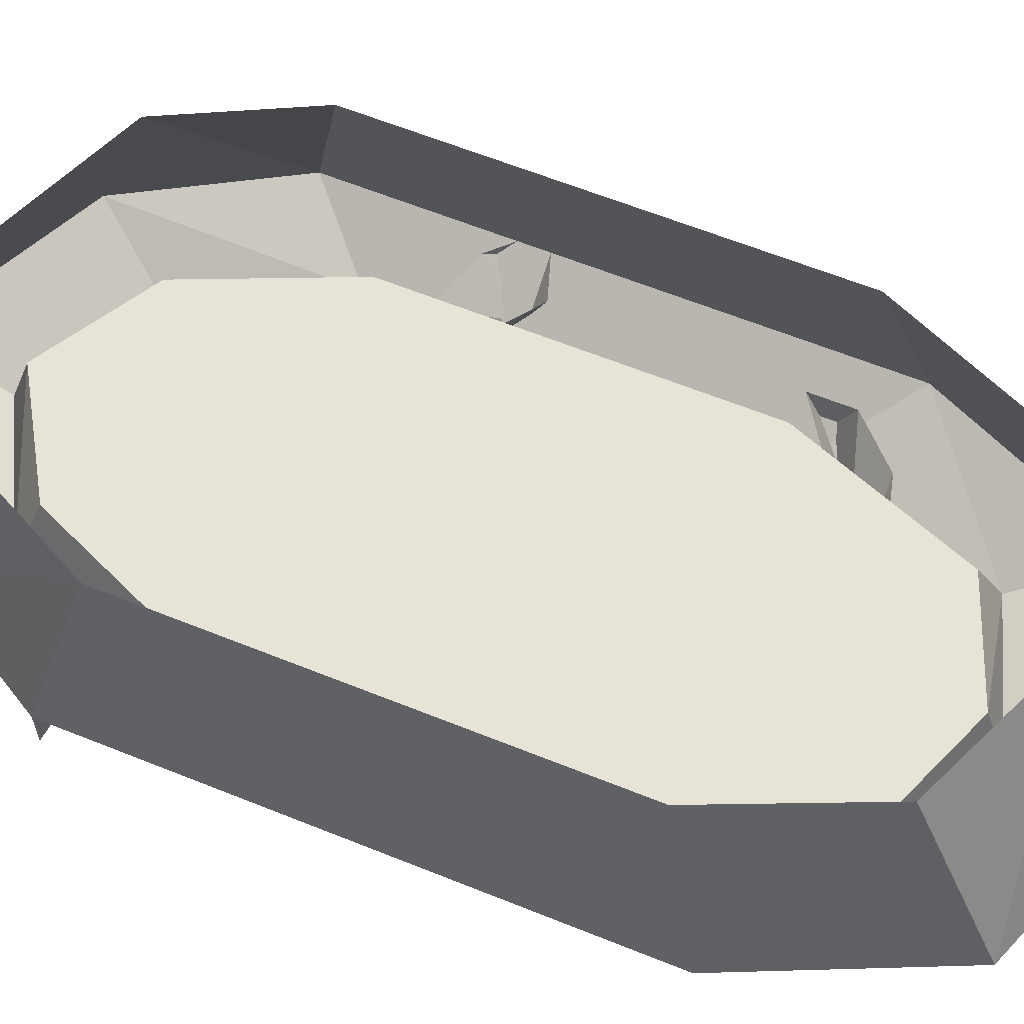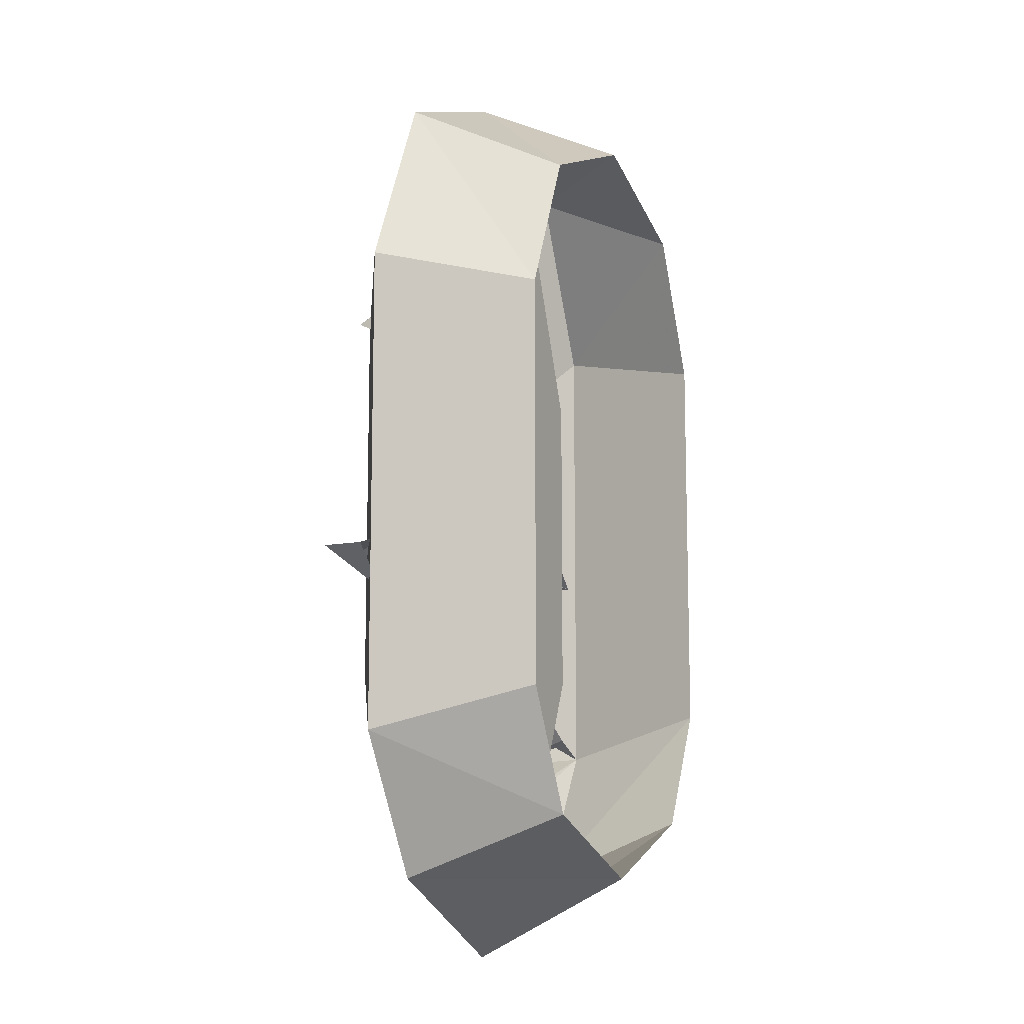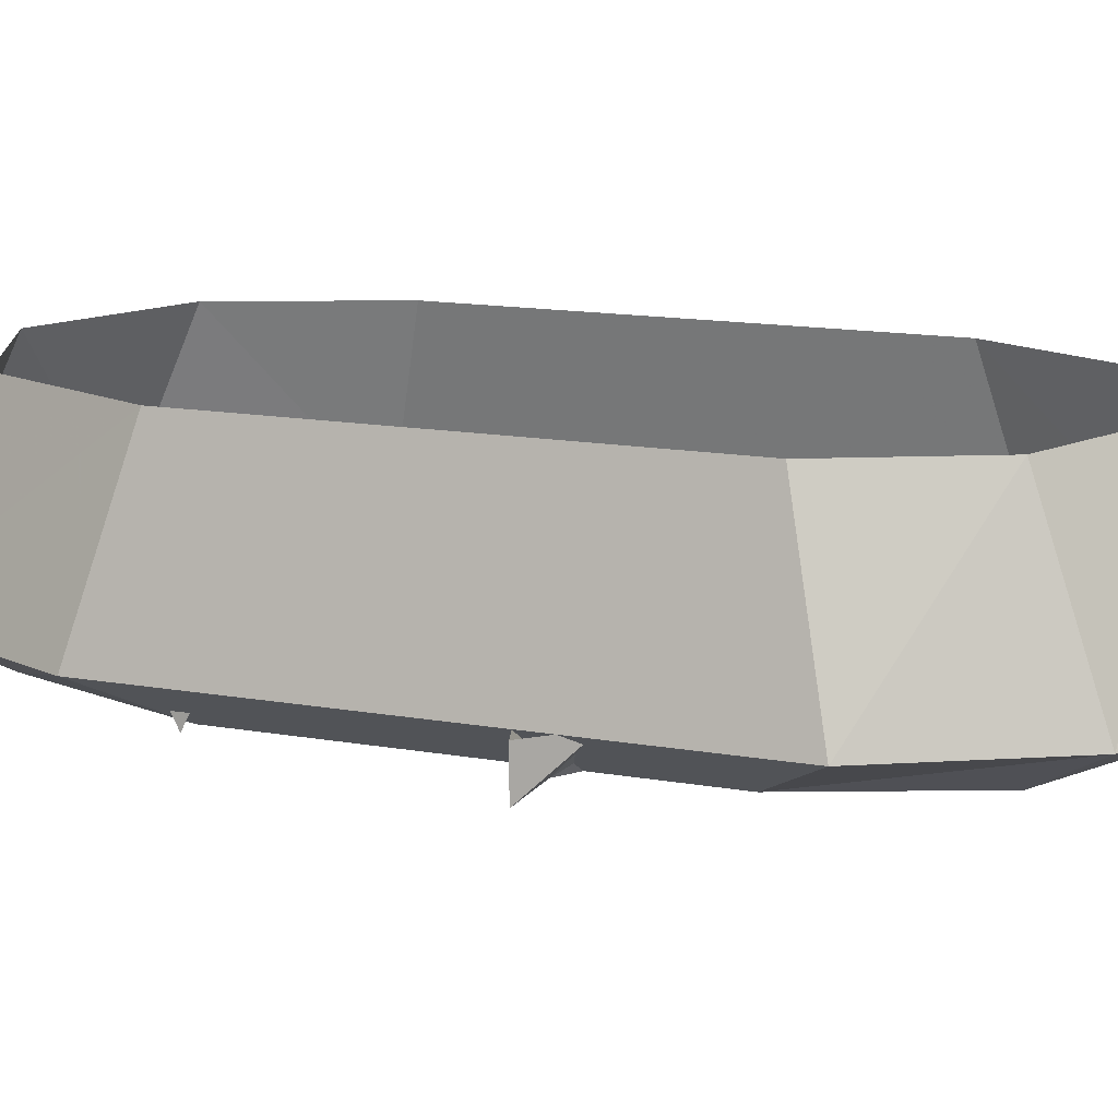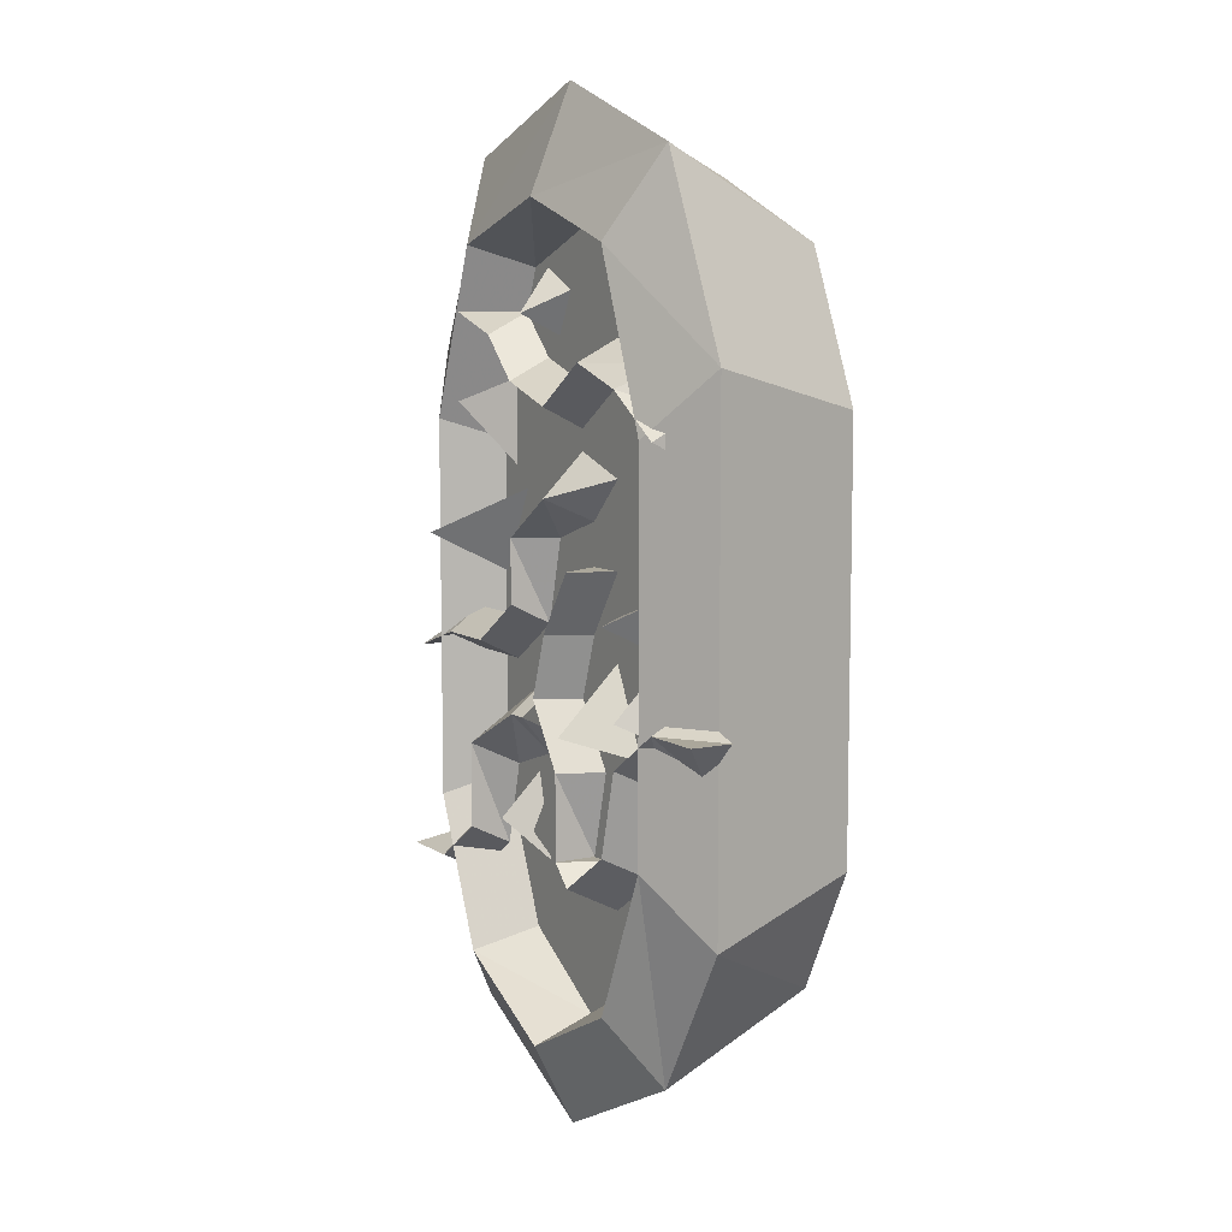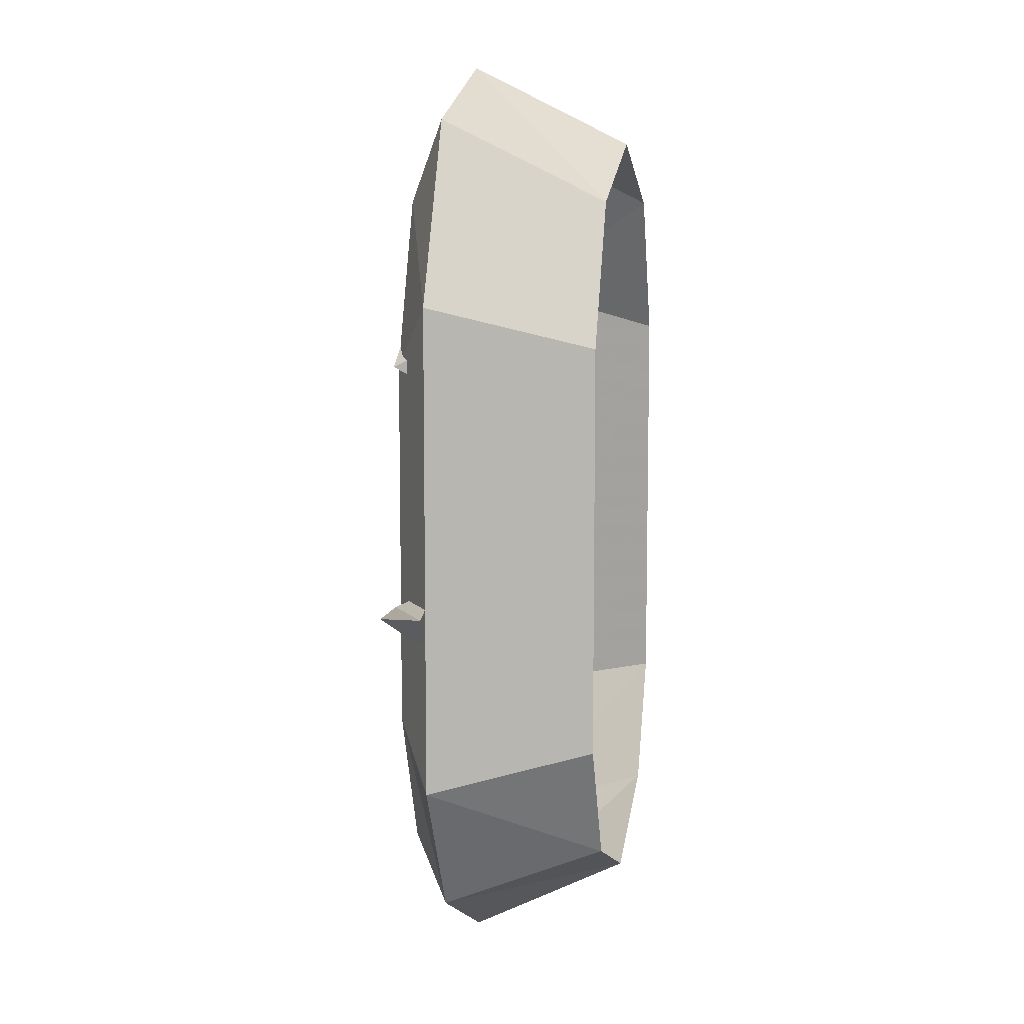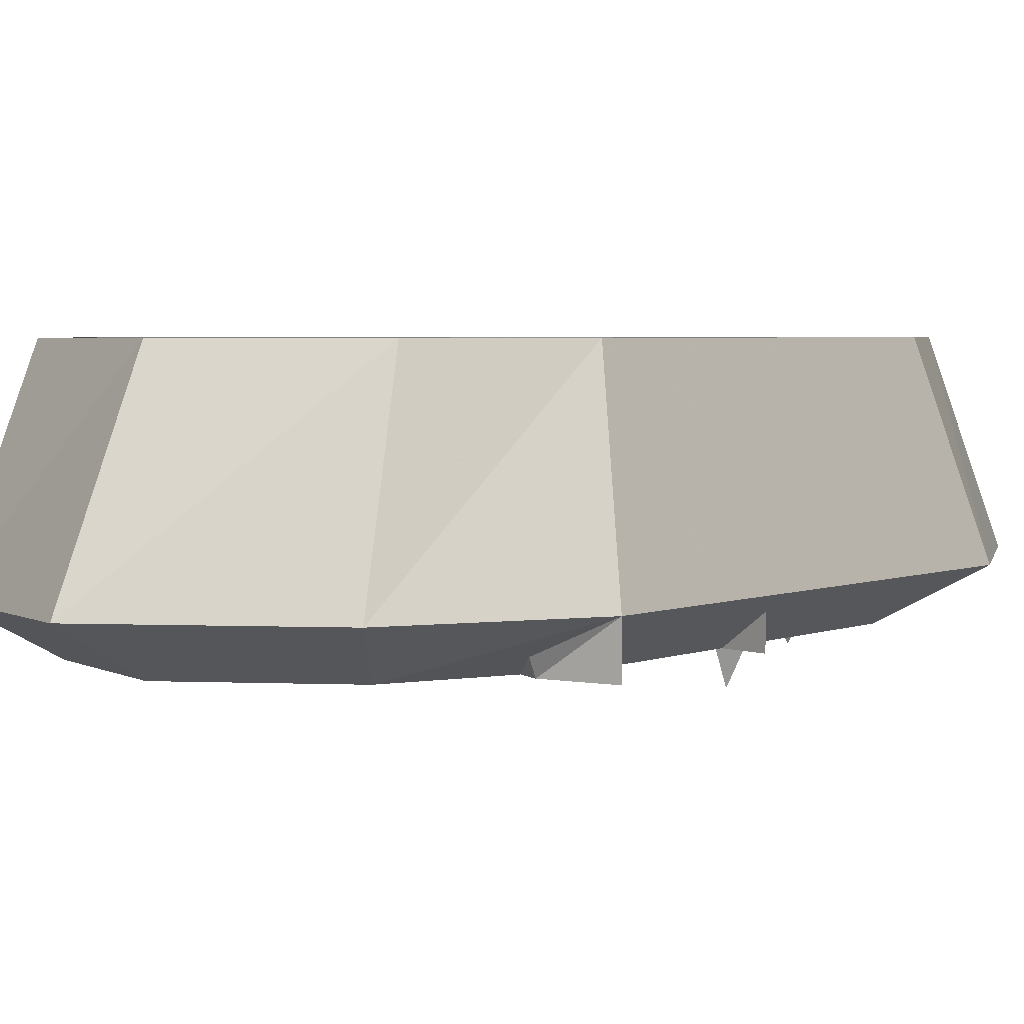
<metadata>
{"format":"obj","ext":"obj","renderer":"f3d","projection":"perspective","resolution":1024,"background":"white","views":[{"elev":62.2,"azim":-67.7,"up":"+Y"},{"elev":-11.1,"azim":116.5,"up":"+Z"},{"elev":14.0,"azim":111.8,"up":"+Y"},{"elev":8.2,"azim":59.2,"up":"+Z"},{"elev":8.7,"azim":101.4,"up":"+Z"},{"elev":3.3,"azim":-145.3,"up":"+Y"}]}
</metadata>
<code>
v -0.07812 0 0.07812
v -0.07812 0 -0.07812
v -0.09375 -0.0625 -0.09375
v -0.09375 -0.0625 0.09375
v -0.05469 0 0.1328
v -0.0625 -0.0625 0.1641
v 0 0 0.1562
v 0 -0.0625 0.1875
v 0.05469 0 0.1328
v 0.0625 -0.0625 0.1641
v 0.07812 0 0.07812
v 0.09375 -0.0625 0.09375
v 0.07812 0 -0.07812
v 0.09375 -0.0625 -0.09375
v 0.05469 0 -0.125
v 0.0625 -0.0625 -0.1484
v 0 0 -0.1484
v 0 -0.0625 -0.1797
v -0.05469 0 -0.125
v -0.0625 -0.0625 -0.1484
v -0.04688 -0.07812 -0.125
v -0.07031 -0.07812 -0.07031
v -0.07031 -0.07812 0.07031
v -0.04688 -0.07812 0.1328
v 0 -0.07812 0.1484
v 0.04688 -0.07812 0.1328
v 0.07031 -0.07812 0.07031
v 0.07031 -0.07812 -0.07031
v 0.04688 -0.07812 -0.125
v 0 -0.07812 -0.1484
v 0 -0.05469 -0.1406
v -0.03906 -0.05469 -0.1172
v -0.0625 -0.05469 -0.0625
v -0.0625 -0.05469 0.0625
v -0.03906 -0.05469 0.125
v 0 -0.05469 0.1406
v 0.03906 -0.05469 0.125
v 0.0625 -0.05469 0.0625
v 0.0625 -0.05469 -0.0625
v 0.03906 -0.05469 -0.1172
v 0.01562 -0.07812 -0.04688
v 0 -0.07812 -0.07031
v 0.01562 -0.07812 -0.07812
v 0.01562 -0.0625 -0.07812
v 0.02344 -0.0625 -0.04688
v 0 -0.07812 -0.02344
v -0.007812 -0.0625 -0.02344
v 0.007812 -0.0625 -0.04688
v 0 -0.0625 -0.07031
v -0.007812 -0.0625 -0.08594
v 0.02344 -0.07812 -0.08594
v 0.02344 -0.0625 -0.07812
v 0.007812 -0.0625 -0.02344
v 0.007812 -0.07812 0
v 0 -0.0625 0.007812
v 0.01562 -0.0625 0
v 0.02344 -0.07812 0.02344
v 0.01562 -0.0625 0.02344
v 0.03125 -0.0625 0.02344
v -0.01562 -0.07812 0.08594
v 0.007812 -0.07812 0.07812
v 0.007812 -0.0625 0.08594
v -0.01562 -0.0625 0.09375
v -0.03125 -0.07812 0.1016
v -0.03906 -0.0625 0.09375
v -0.02344 -0.0625 0.07812
v 0.007812 -0.0625 0.07031
v 0.03125 -0.07812 0.09375
v 0.03125 -0.0625 0.1016
v 0.03125 -0.0625 0.08594
v 0.05469 -0.07812 0.08594
v 0.0625 -0.0625 0.09375
v 0.05469 -0.0625 0.07812
v 0.07812 -0.07812 0.07031
v 0.07812 -0.0625 0.07812
v 0.07812 -0.0625 0.0625
v -0.03125 -0.0625 0.1094
v -0.05469 -0.07812 0.1094
v -0.05469 -0.0625 0.1094
v -0.03906 -0.07812 -0.007812
v -0.01562 -0.07812 0.007812
v -0.02344 -0.0625 0.01562
v -0.04688 -0.0625 0
v -0.0625 -0.07812 -0.007812
v -0.0625 -0.0625 -0.01562
v -0.03906 -0.0625 -0.01562
v -0.01562 -0.0625 0
v -0.01562 -0.07812 0.03125
v -0.02344 -0.0625 0.03906
v -0.007812 -0.0625 0.03125
v 0.007812 -0.07812 0.04688
v 0.007812 -0.0625 0.0625
v 0.01562 -0.0625 0.03906
v 0.03125 -0.0625 0.05469
v -0.07031 -0.0625 0
v -0.08594 -0.07812 -0.01562
v -0.08594 -0.0625 -0.01562
v 0.04688 -0.07812 -0.07031
v 0.04688 -0.0625 -0.0625
v 0.03125 -0.0625 -0.09375
v 0.05469 -0.0625 -0.07812
v 0.05469 -0.07812 -0.03906
v 0.04688 -0.0625 -0.03906
v 0.0625 -0.0625 -0.04688
v 0.07812 -0.07812 -0.02344
v 0.07812 -0.0625 -0.01562
v 0.08594 -0.0625 -0.03906
v 0.1016 -0.07812 -0.02344
v 0.1016 -0.0625 -0.02344
v -0.07031 -0.07812 -0.09375
v -0.04688 -0.07812 -0.07812
v -0.05469 -0.0625 -0.07031
v -0.07812 -0.0625 -0.08594
v -0.09375 -0.07812 -0.09375
v -0.07031 -0.0625 -0.1016
v -0.04688 -0.0625 -0.08594
v -0.04688 -0.07812 -0.04688
v -0.05469 -0.0625 -0.04688
v -0.03906 -0.0625 -0.05469
v -0.01562 -0.07812 -0.03125
v -0.02344 -0.0625 -0.02344
v -0.01562 -0.0625 -0.04688
v -0.007812 -0.07812 -0.03125
v -0.01562 -0.0625 -0.02344
v -0.007812 -0.0625 -0.03906
v -0.03125 -0.0625 0.04688
v -0.04688 -0.09375 0.03125
v -0.04688 -0.0625 0.01562
v -0.0625 -0.0625 0.03125
v 0.03125 -0.08594 -0.03125
v 0.01562 -0.0625 -0.02344
v 0.03125 -0.0625 -0.007812
v -0.01562 -0.0625 -0.08594
v -0.02344 -0.07812 -0.07031
v -0.03125 -0.0625 -0.07031
v -0.02344 -0.0625 -0.05469
v -0.03906 -0.0625 0.05469
v -0.03906 -0.08594 0.07812
v -0.05469 -0.0625 0.07812
v -0.03906 -0.0625 0.08594
v -0.01562 -0.0625 0.125
v -0.007812 -0.07812 0.1094
v 0 -0.0625 0.1172
v -0.007812 -0.0625 0.1016
v 0.05469 -0.0625 0.01562
v 0.04688 -0.07812 0.007812
v 0.04688 -0.0625 0
v 0.03125 -0.0625 0.007812
v 0.0625 -0.0625 -0.03125
v 0.05469 -0.07812 -0.02344
v 0.04688 -0.0625 -0.02344
v 0.05469 -0.0625 -0.007812
v 0.07812 0 0.07812
f 1 2 3
f 1 3 4
f 1 4 5
f 5 4 6
f 5 6 7
f 7 6 8
f 7 8 9
f 9 8 10
f 9 10 11
f 11 10 12
f 11 12 13
f 13 12 14
f 13 14 15
f 15 14 16
f 15 16 17
f 17 16 18
f 17 18 19
f 19 18 20
f 19 20 2
f 2 20 3
f 3 20 21
f 3 21 22
f 3 22 4
f 4 22 23
f 4 23 6
f 6 23 24
f 6 24 8
f 8 24 25
f 8 25 10
f 10 25 26
f 10 26 12
f 12 26 27
f 12 27 14
f 14 27 28
f 14 28 16
f 16 28 29
f 16 29 18
f 18 29 30
f 18 30 20
f 20 30 21
f 21 30 31
f 21 31 32
f 21 32 22
f 22 32 33
f 22 33 23
f 23 33 34
f 23 34 24
f 24 34 35
f 24 35 25
f 25 35 36
f 25 36 26
f 26 36 37
f 26 37 27
f 27 37 38
f 27 38 28
f 28 38 39
f 28 39 29
f 29 39 40
f 29 40 30
f 30 40 31
f 31 40 32
f 32 40 39
f 32 39 33
f 33 39 38
f 33 38 34
f 34 38 37
f 34 37 35
f 35 37 36
f 41 42 43
f 41 43 44
f 41 44 45
f 41 48 42
f 42 48 49
f 46 53 54
f 46 54 55
f 46 55 47
f 54 53 56
f 60 61 62
f 60 62 63
f 60 66 61
f 61 66 67
f 68 70 71
f 68 71 72
f 68 72 69
f 71 70 73
f 64 77 78
f 64 78 79
f 64 79 65
f 78 77 79
f 80 81 82
f 80 82 83
f 80 86 81
f 81 86 87
f 88 90 91
f 88 91 92
f 88 92 89
f 91 90 93
f 84 95 96
f 84 96 97
f 84 97 85
f 96 95 97
f 51 98 99
f 51 99 52
f 98 51 100
f 98 100 101
f 102 104 105
f 102 105 106
f 102 106 103
f 105 104 107
f 110 111 112
f 110 112 113
f 110 115 111
f 111 115 116
f 117 119 120
f 117 120 121
f 117 121 118
f 120 119 122
f 41 45 46
f 41 46 47
f 41 47 48
f 42 49 50
f 42 50 43
f 43 50 51
f 43 51 52
f 43 52 44
f 46 45 53
f 60 63 64
f 60 64 65
f 60 65 66
f 61 67 68
f 61 68 69
f 61 69 62
f 68 67 70
f 71 73 74
f 71 74 75
f 71 75 72
f 74 73 76
f 74 76 75
f 64 63 77
f 80 83 84
f 80 84 85
f 80 85 86
f 81 87 88
f 81 88 89
f 81 89 82
f 88 87 90
f 91 93 94
f 91 94 92
f 84 83 95
f 98 101 102
f 98 102 103
f 98 103 99
f 102 101 104
f 105 107 108
f 105 108 109
f 105 109 106
f 108 107 109
f 51 50 100
f 110 113 114
f 110 114 3
f 110 3 115
f 111 116 117
f 111 117 118
f 111 118 112
f 117 116 119
f 120 122 123
f 120 123 124
f 120 124 121
f 123 122 125
f 114 113 3
f 54 56 57
f 54 57 58
f 54 58 55
f 57 56 59
f 57 59 58
f 126 127 128
f 128 127 129
f 129 127 126
f 103 130 131
f 131 130 132
f 132 130 103
f 133 134 135
f 135 134 136
f 136 134 133
f 137 138 139
f 139 138 140
f 140 138 137
f 141 142 143
f 143 142 144
f 144 142 141
f 145 146 147
f 147 146 148
f 148 146 145
f 149 150 151
f 151 150 152
f 152 150 149

</code>
